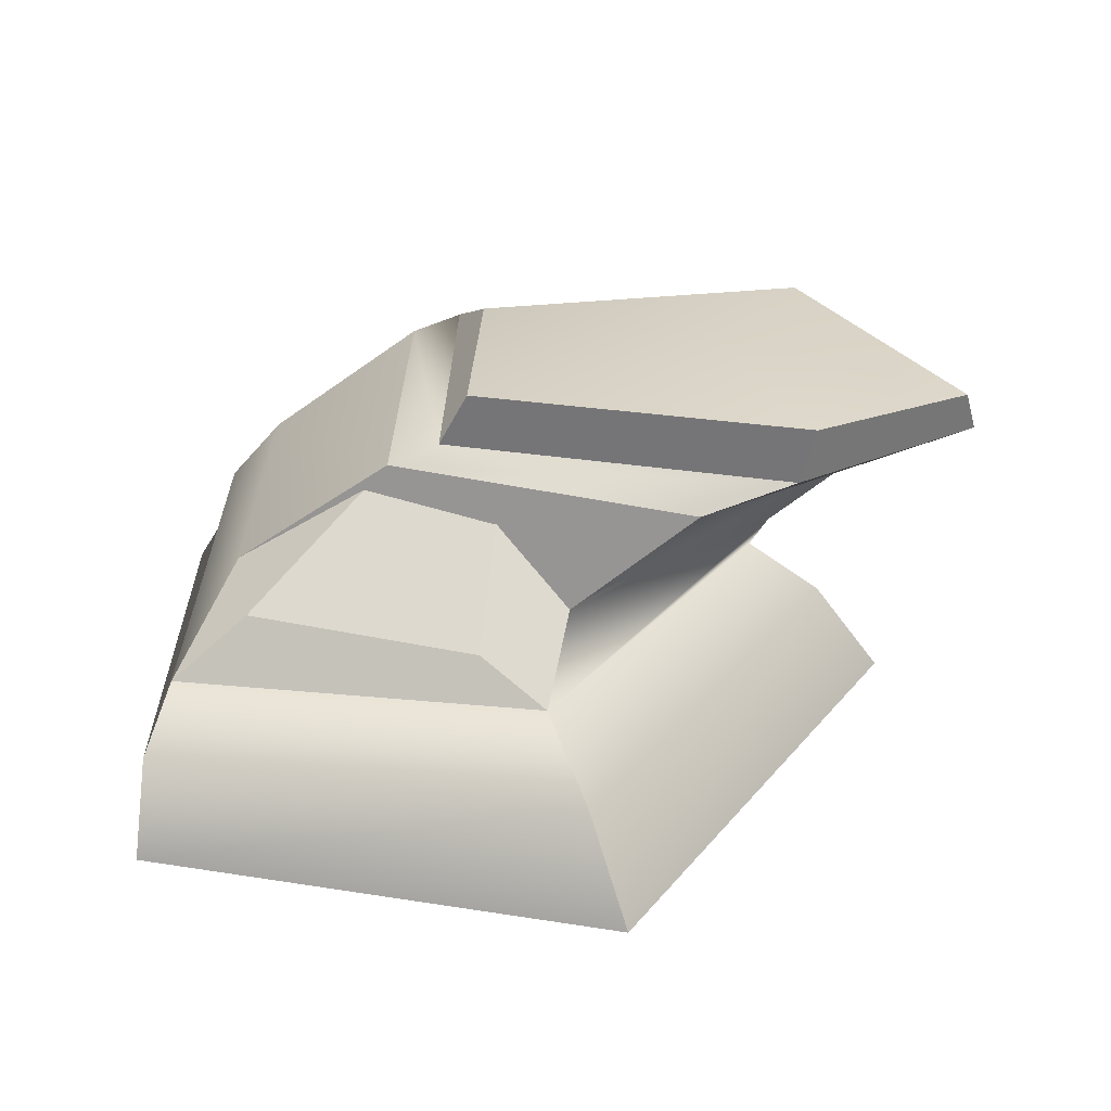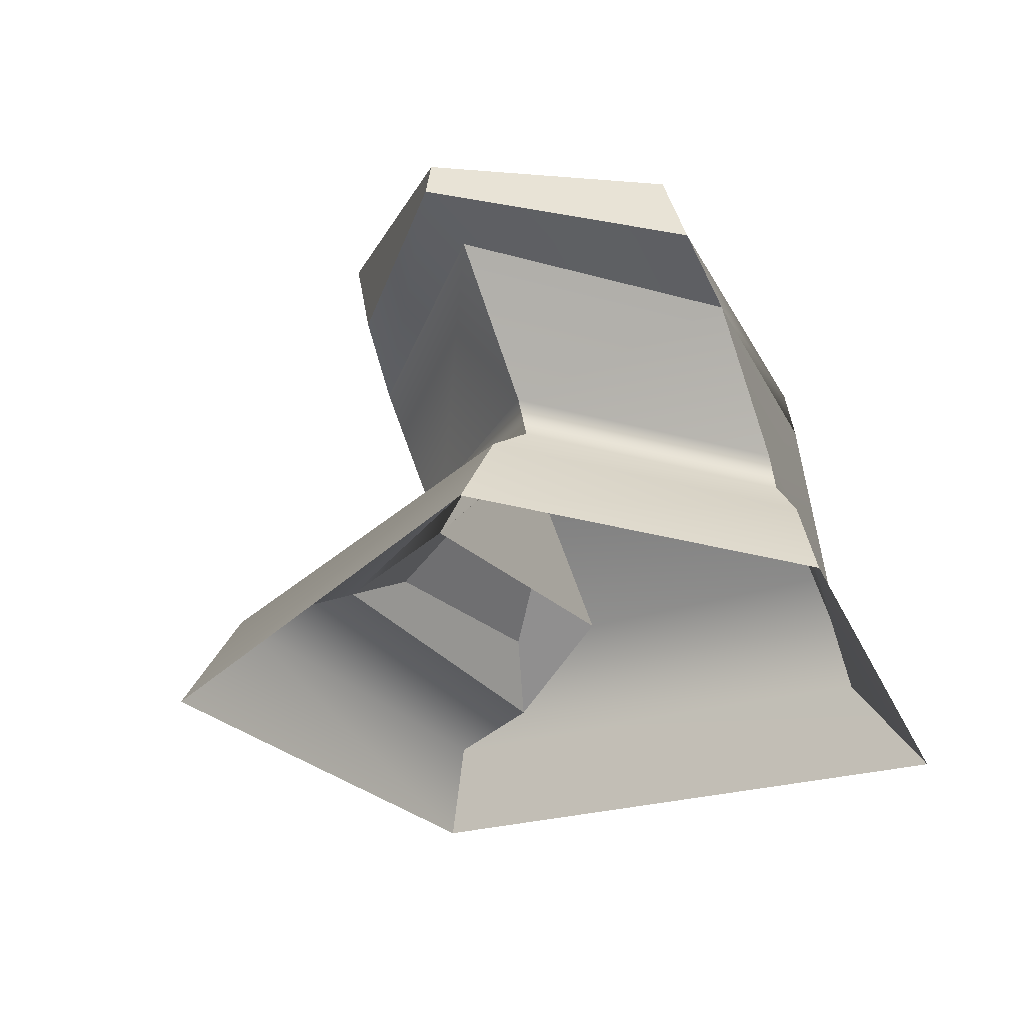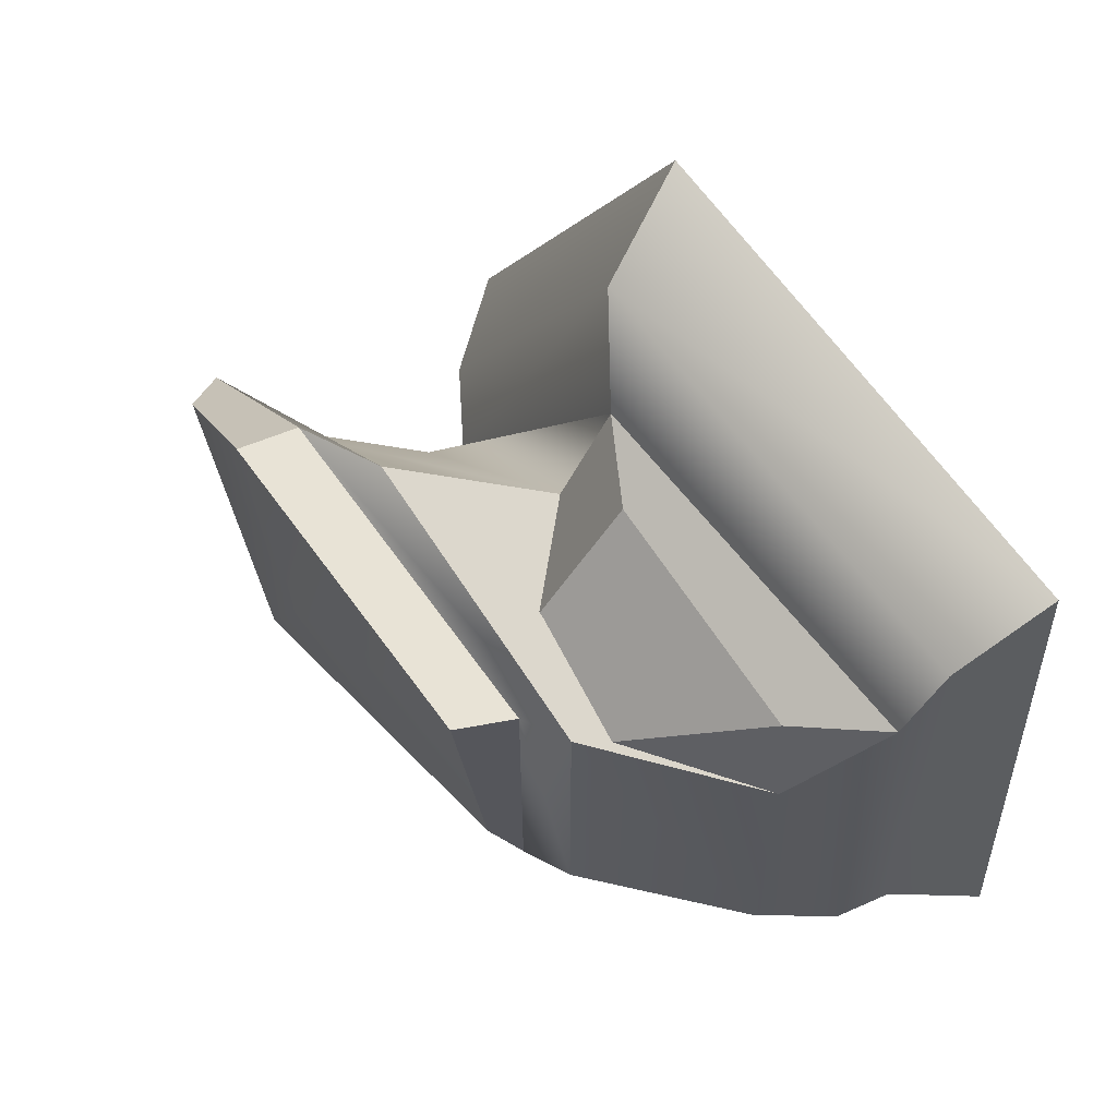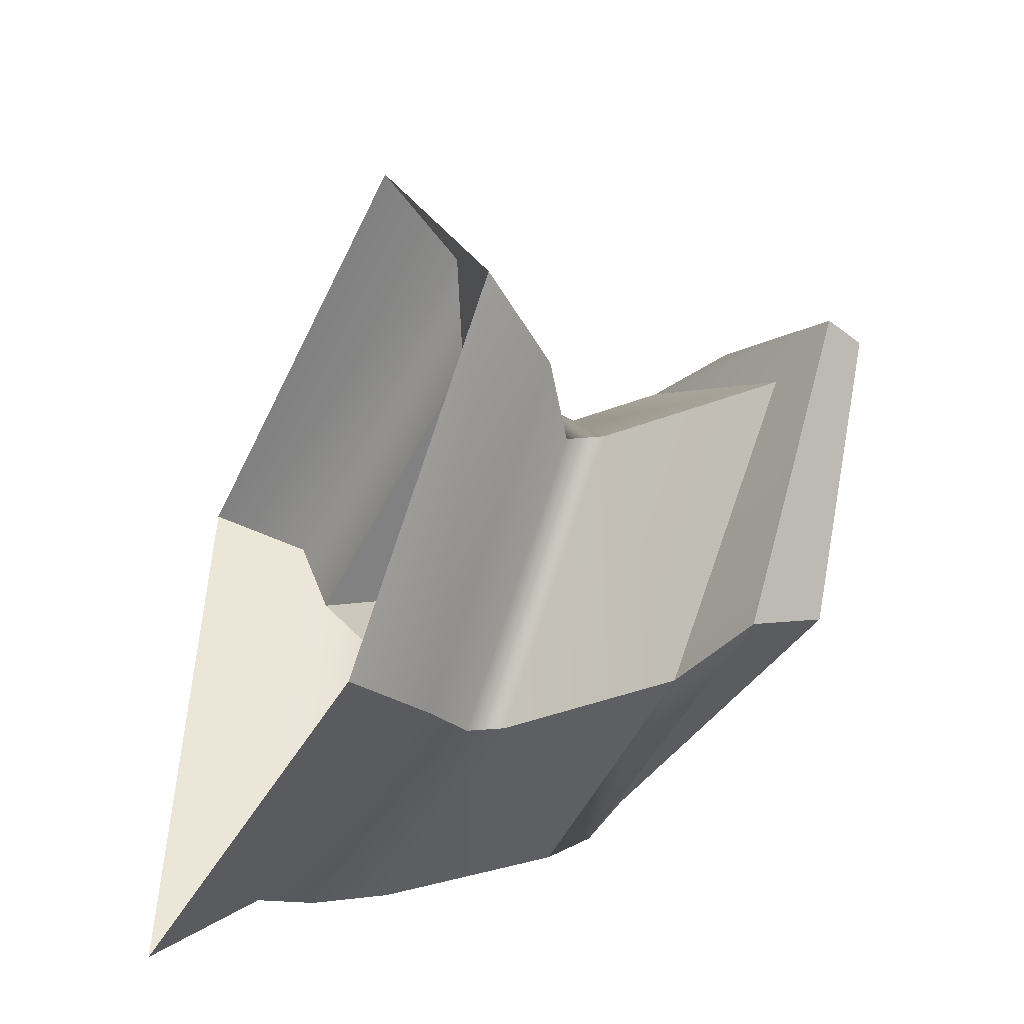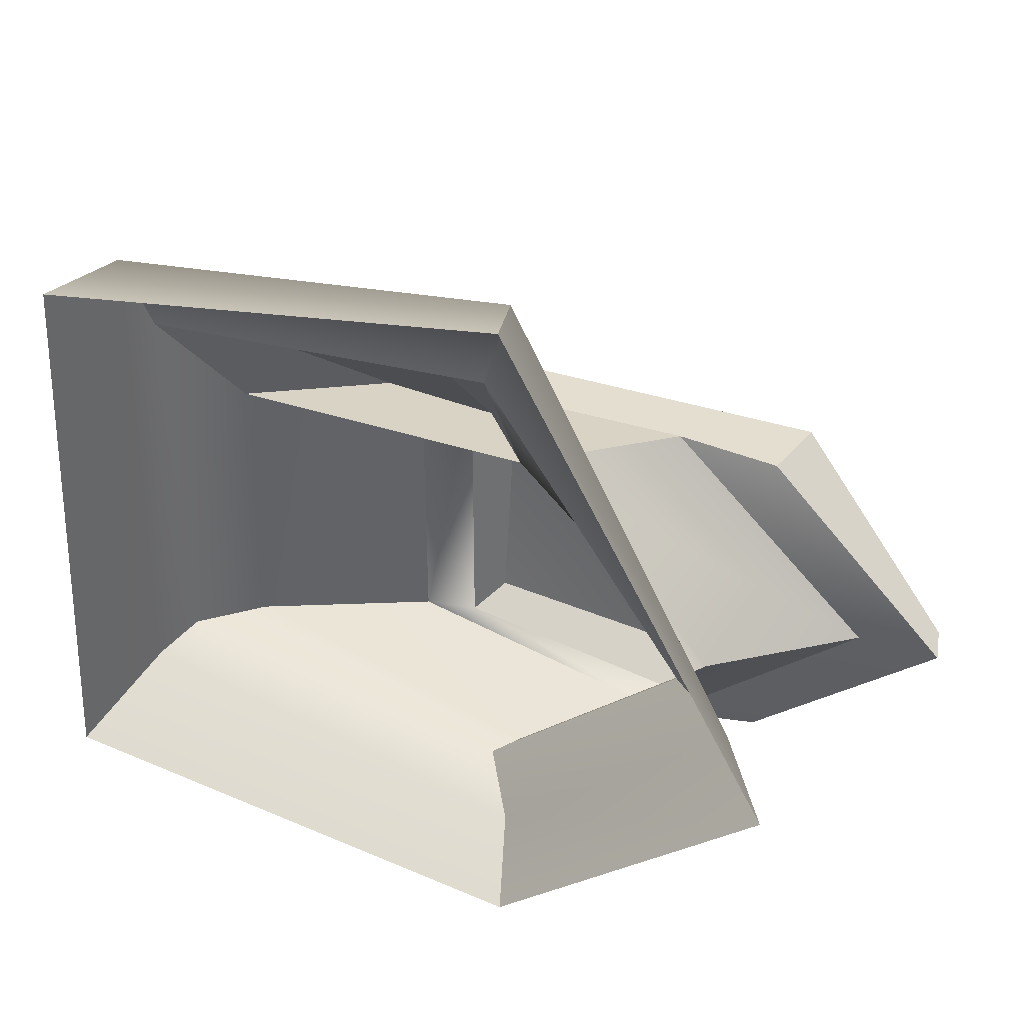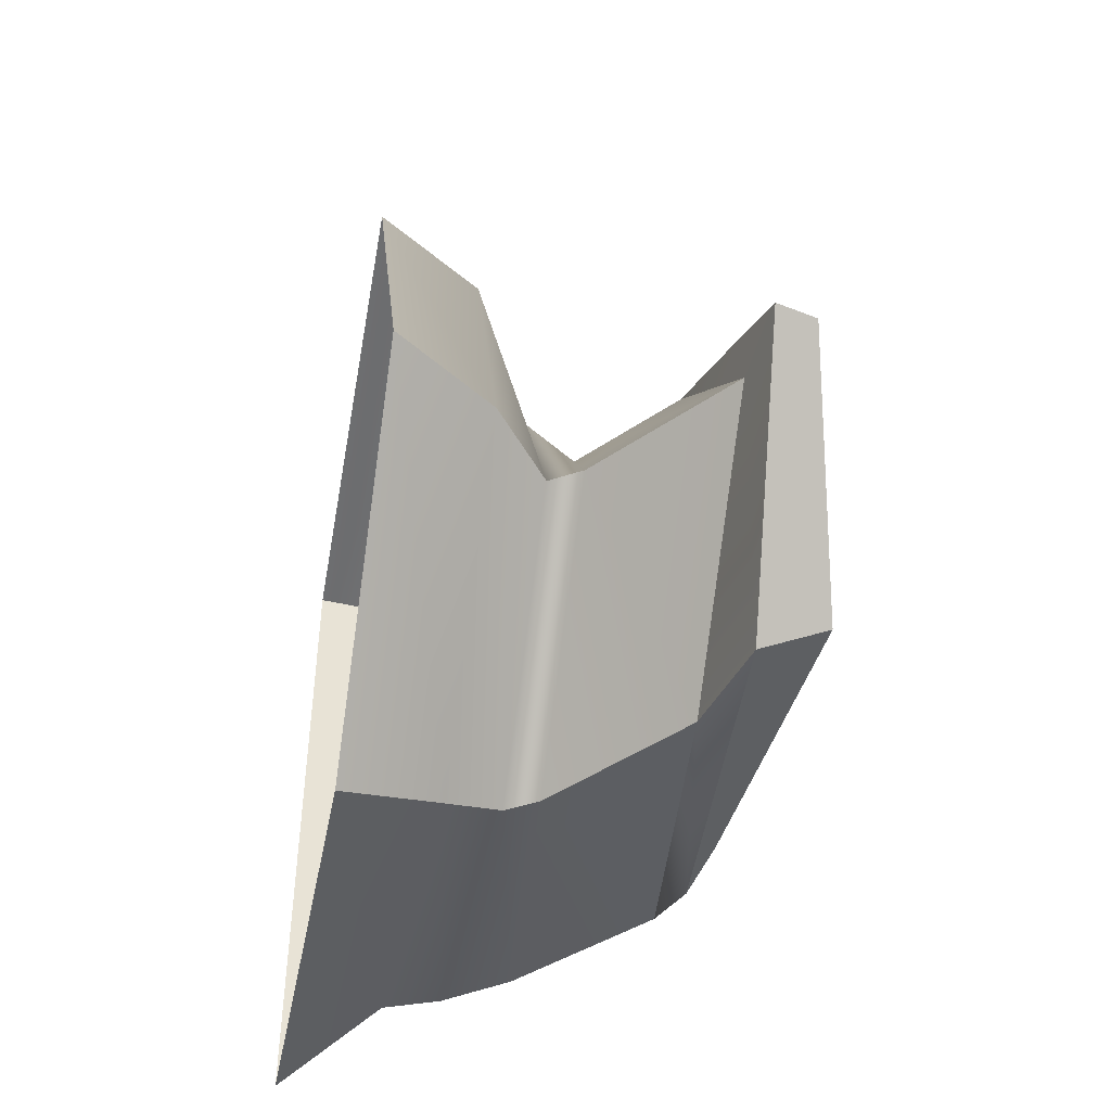
<metadata>
{"format":"obj","ext":"obj","renderer":"f3d","projection":"perspective","resolution":1024,"background":"white","views":[{"elev":29.7,"azim":1.6,"up":"+Y"},{"elev":-30.3,"azim":115.1,"up":"+Y"},{"elev":61.6,"azim":-129.7,"up":"+Z"},{"elev":-45.5,"azim":63.7,"up":"+Z"},{"elev":39.5,"azim":25.3,"up":"+Z"},{"elev":-43.4,"azim":79.6,"up":"+Z"}]}
</metadata>
<code>
g default
v 0.8961 -0.002823 -1.54
v -2.205 -0.002823 -1.34
v -1.992 0.01231 2.312
v 0.8961 0.01231 2.9
v 2.551 -0.007963 0
v 0.4126 0.9031 -1.172
v 1.672 0.9031 0
v 0.4126 0.829 1.895
v -1.836 0.829 1.64
v -1.836 0.9031 -0.8867
v 1.296 1.734 -1.172
v 2.556 1.734 0
v 1.296 1.734 1.172
v -0.5749 1.919 0.9171
v -0.5749 1.919 -1.041
v 1.964 2.258 -1.06
v -0.09173 2.161 -0.8764
v 1.425 2.36 -0
v -0.09173 2.365 0.8726
v 1.964 2.258 1.06
v 2.993 1.994 -0
v 1.876 1.892 -1.17
v 3.055 1.765 0
v 1.876 1.892 1.023
v -0.2678 2.031 0.8511
v -0.2678 2.031 -1.073
v 0.5255 1.083 -1.172
v -1.511 1.268 -0.9201
v -1.511 1.268 0.9171
v 0.5255 1.083 1.172
v 1.785 1.083 0
v 0.00938 1.083 1.705
v -1.387 1.195 1.476
v 0.07947 1.608 1.039
v -0.6748 1.793 0.8912
v 0.6663 0.5656 -1.365
v -1.918 0.5656 -0.9209
v -1.918 0.6515 2.19
v 0.6663 0.6515 2.62
v 2.133 0.5656 0
g pCylinder1
f 36 37 10 6
f 37 38 9 10
f 38 39 8 9
f 39 40 7 8
f 40 36 6 7
f 16 17 18
f 17 19 18
f 19 20 18
f 20 21 18
f 21 16 18
f 31 27 11 12
f 30 31 12 13
f 29 30 13 14
f 28 29 14 15
f 27 28 15 11
f 23 22 16 21
f 24 23 21 20
f 25 24 20 19
f 26 25 19 17
f 22 26 17 16
f 12 11 22 23
f 13 12 23 24
f 14 13 24 25
f 15 14 25 26
f 11 15 26 22
f 6 10 28 27
f 10 9 29 28
f 33 32 34 35
f 8 7 31 30
f 7 6 27 31
f 9 8 32 33
f 8 30 34 32
f 30 29 35 34
f 29 9 33 35
f 1 2 37 36
f 2 3 38 37
f 3 4 39 38
f 4 5 40 39
f 5 1 36 40

</code>
